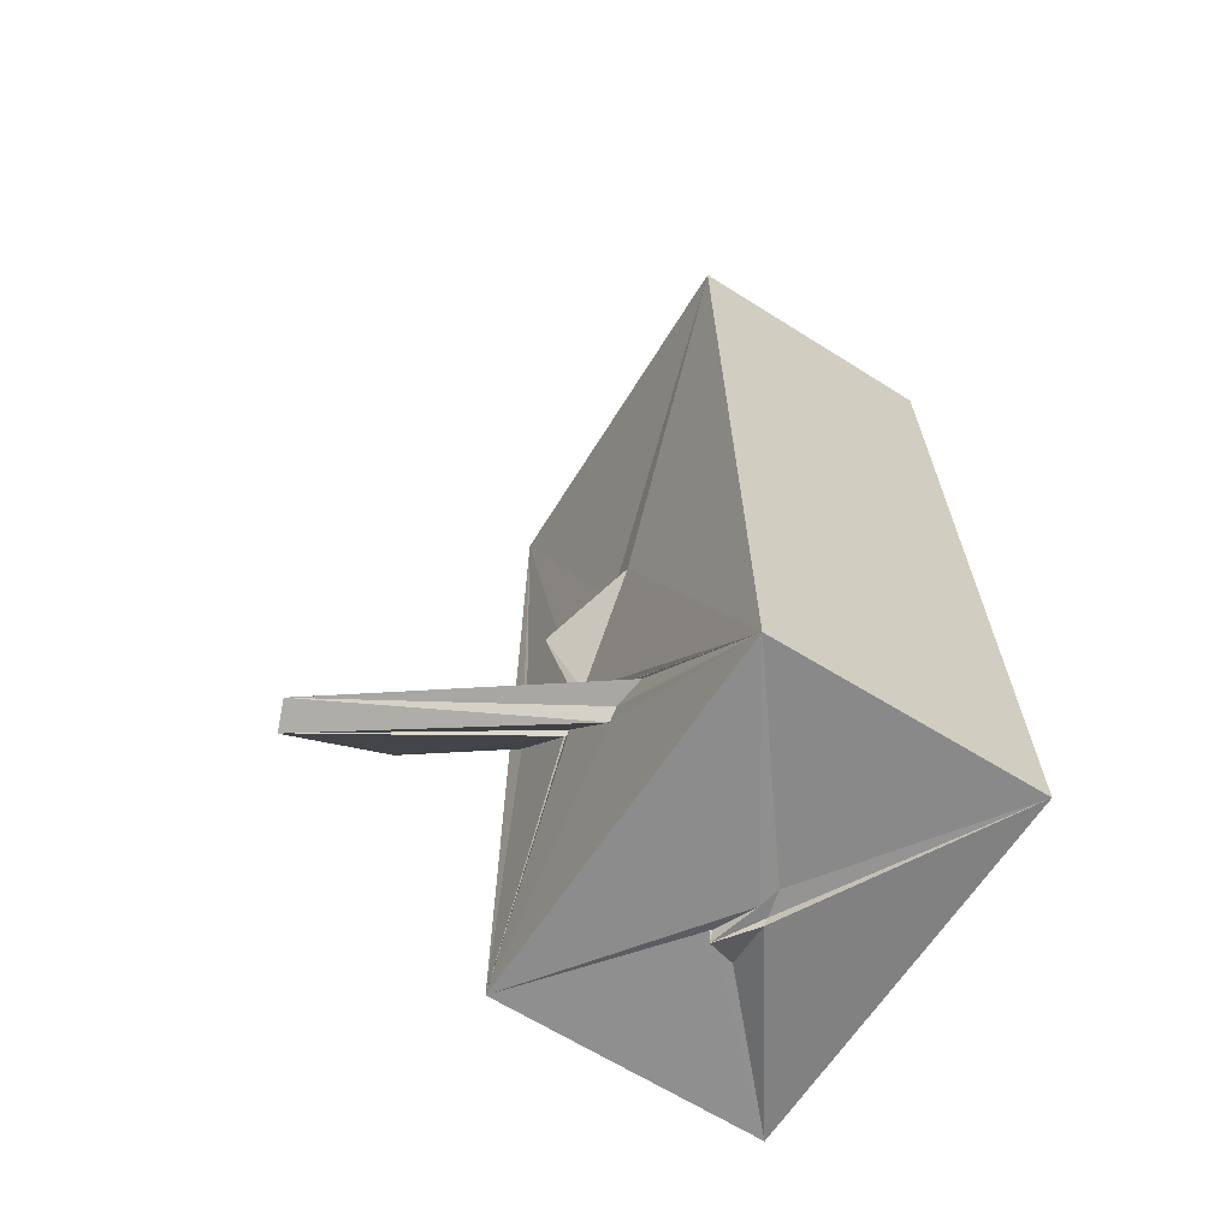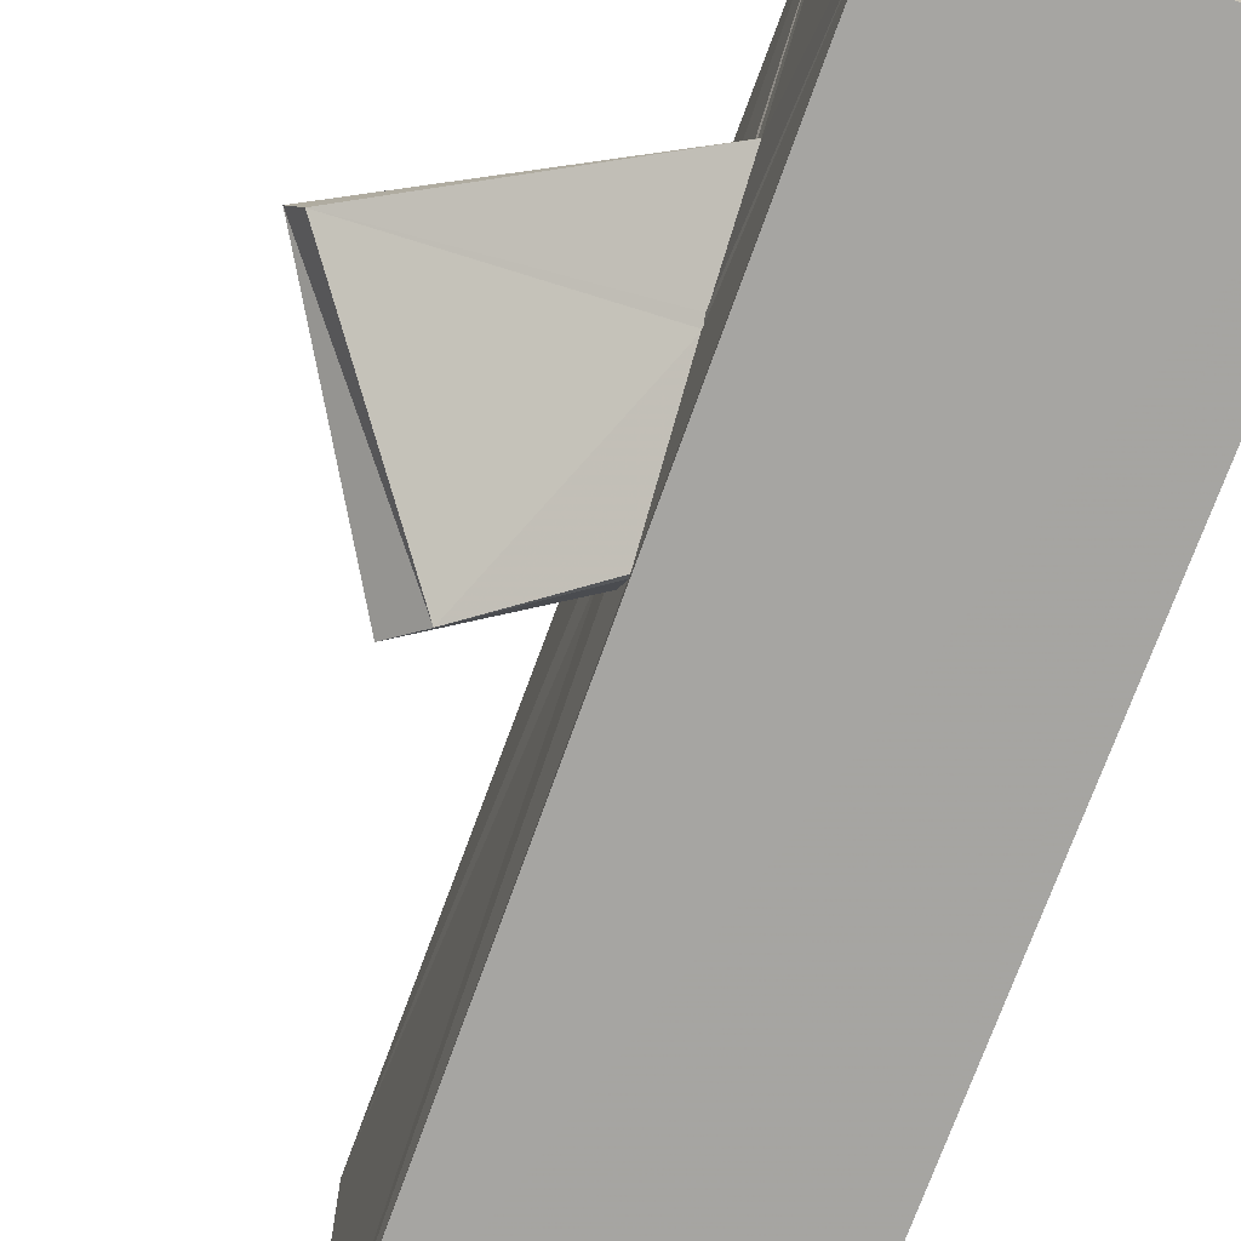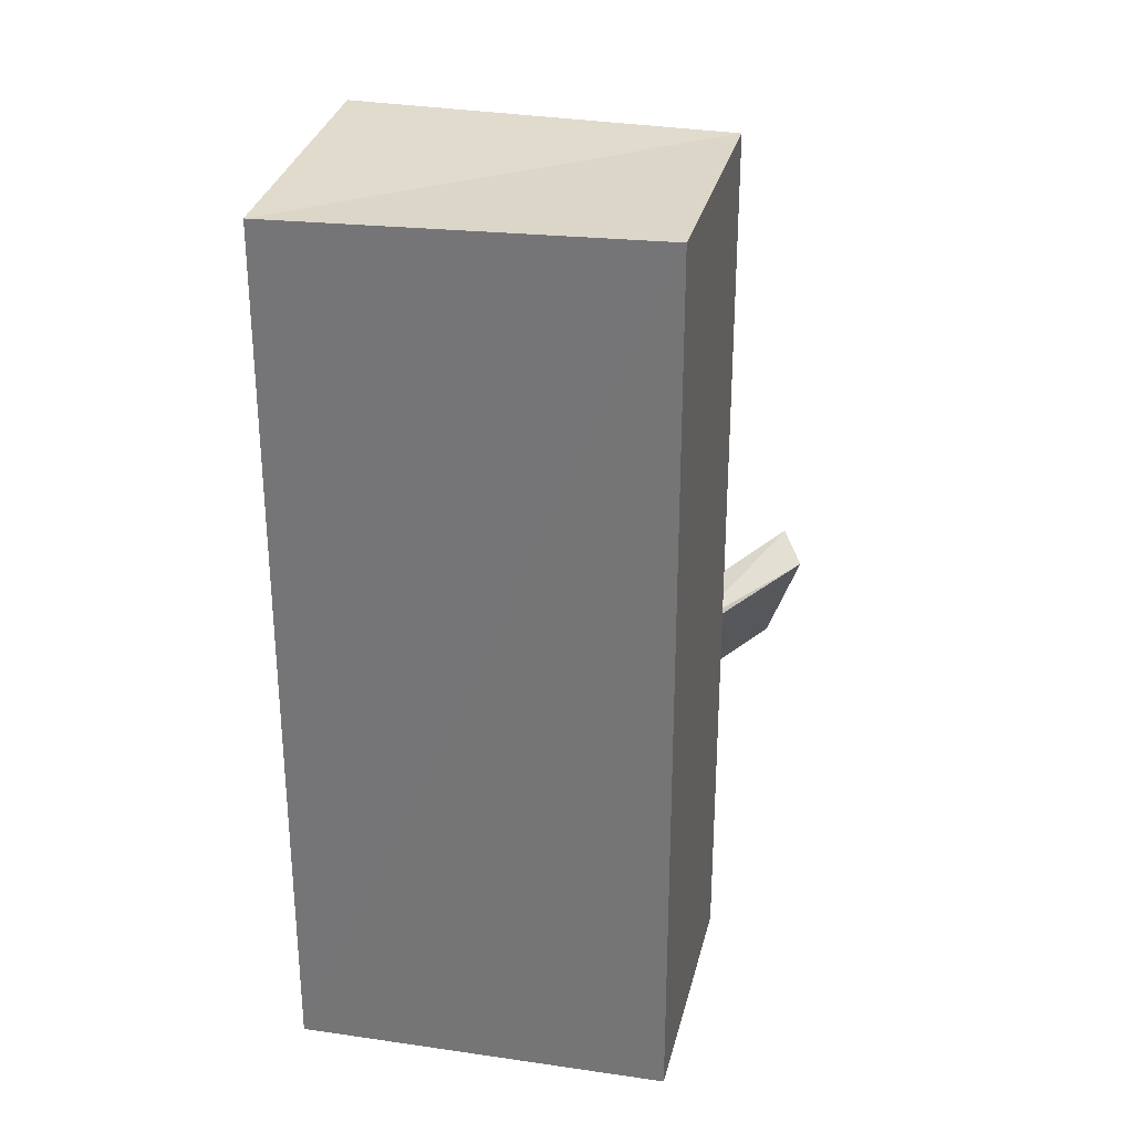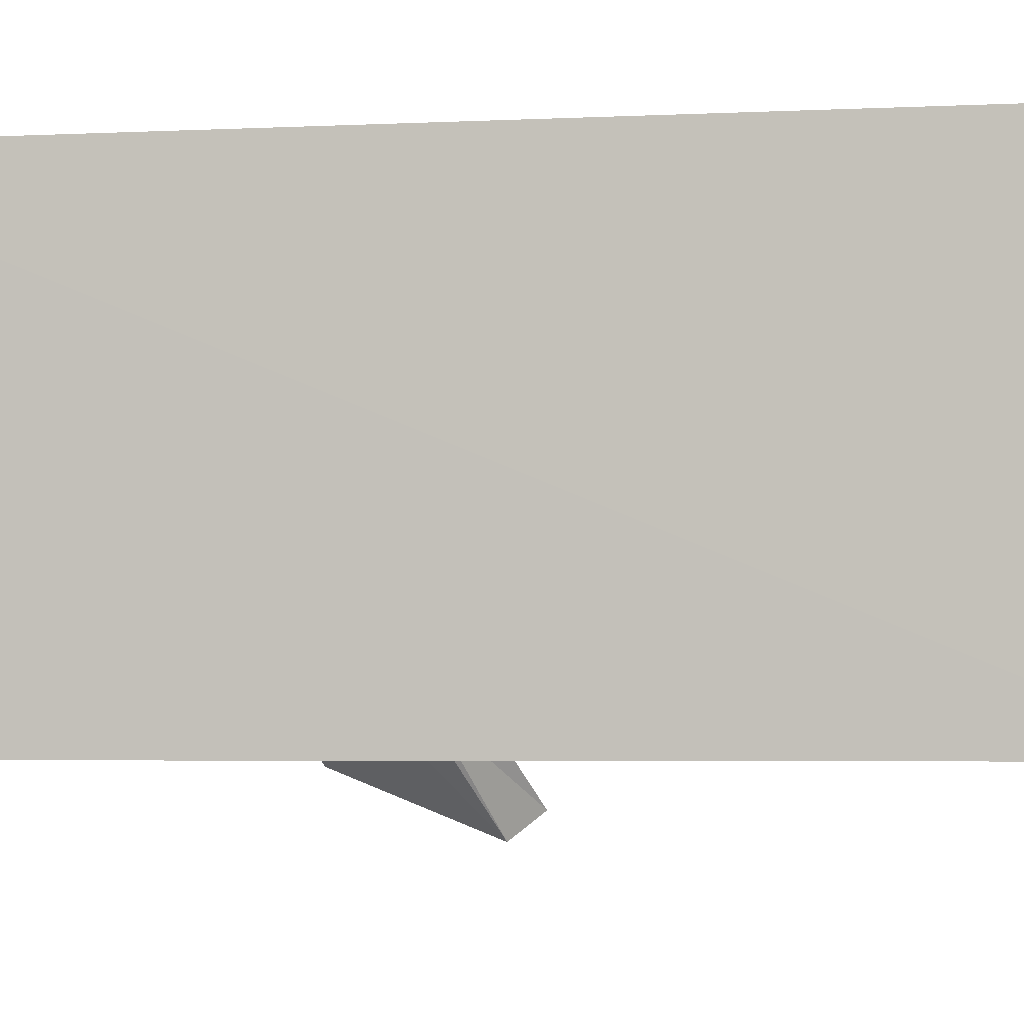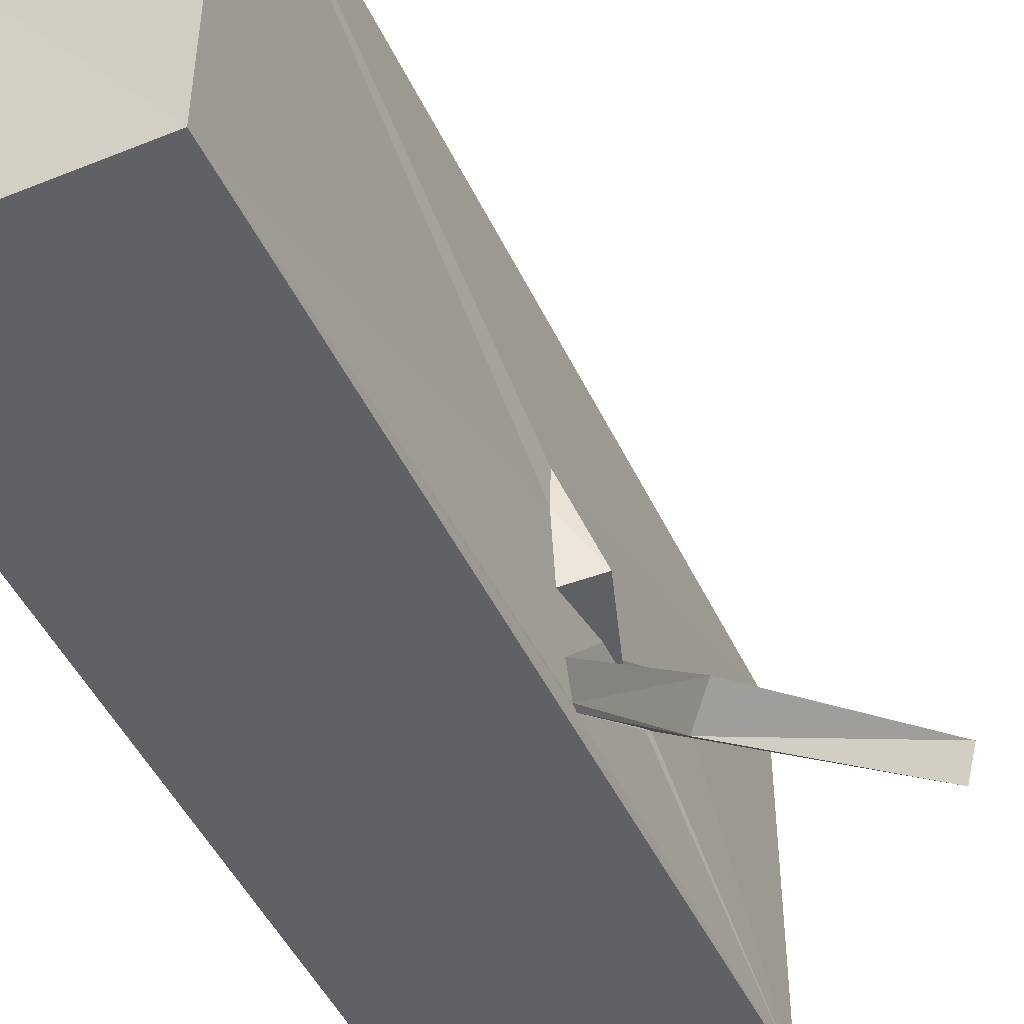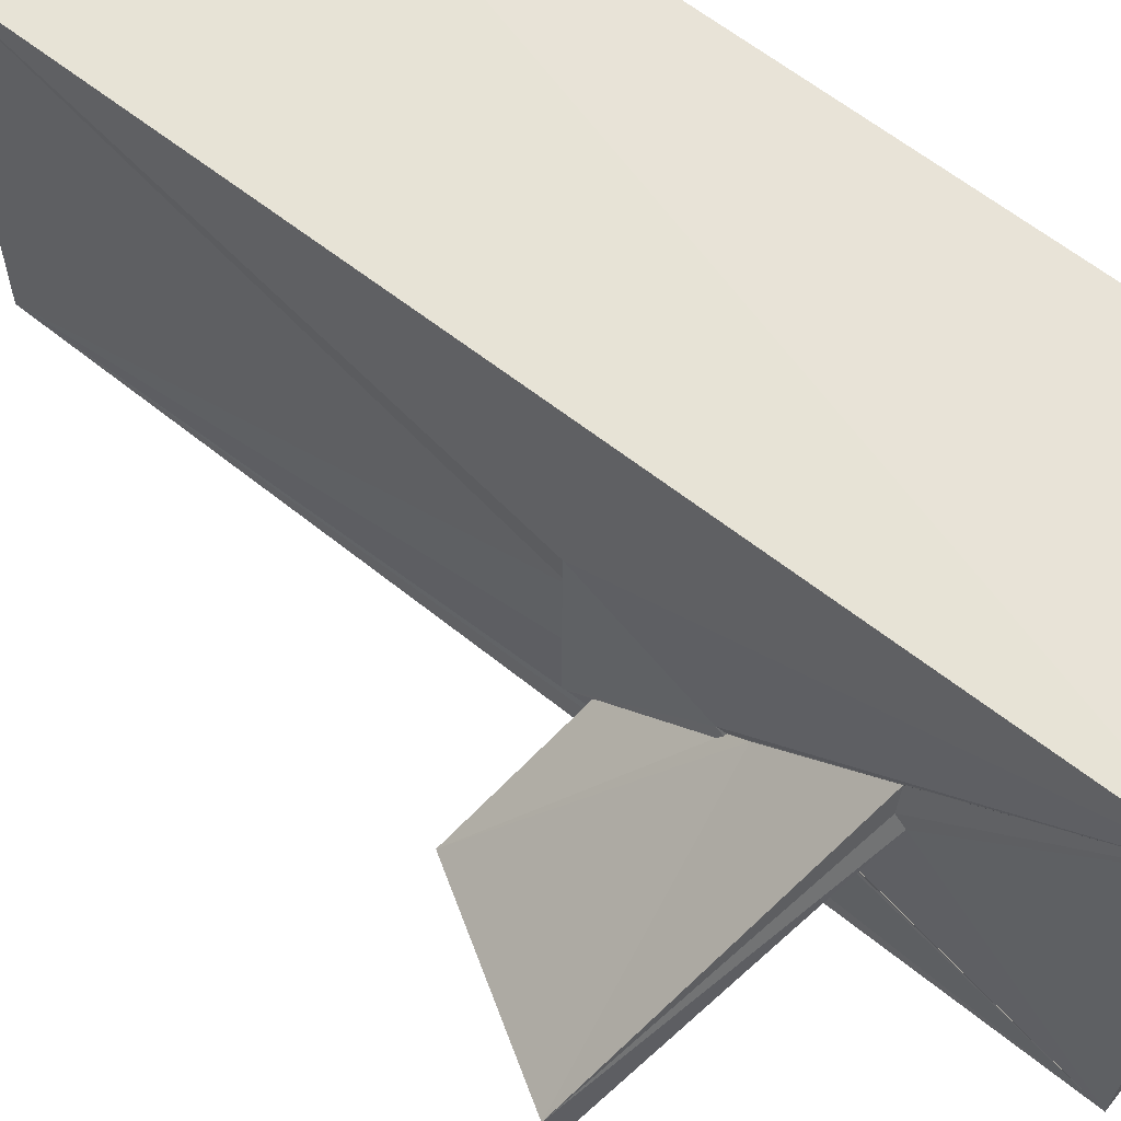
<metadata>
{"format":"obj","ext":"obj","renderer":"f3d","projection":"perspective","resolution":1024,"background":"white","views":[{"elev":-65.5,"azim":-32.0,"up":"+Y"},{"elev":-73.6,"azim":-20.1,"up":"+Z"},{"elev":30.9,"azim":104.1,"up":"+Y"},{"elev":-3.3,"azim":102.2,"up":"+Z"},{"elev":-47.2,"azim":-155.7,"up":"+Z"},{"elev":62.4,"azim":-51.0,"up":"+Z"}]}
</metadata>
<code>
o 323_Cube.1321
v -1.739 -0.6028 -1.777
v -1.725 -1.838 -0.938
v -1.763 -1.422 -0.8632
v -1.776 -5.9 -2.513
v -1.764 -2.379 -1.12
v -1.731 -0.8579 -2.214
v -1.75 -0.3993 -1.116
v -1.717 6.129 -2.489
v -1.715 -0.8071 -2.135
v 1.718 -5.857 -2.55
v -1.774 -2.496 -1.03
v -1.751 -2.39 -1.083
v -1.748 -1.95 -0.8374
v -1.758 -1.875 -0.822
v -2.196 -0.5977 -0.9068
v -1.732 -0.3254 -0.1441
v -1.736 6.121 2.439
v 1.733 6.127 -2.52
v -0.277 -5.873 -0.564
v 0.1985 -5.866 -0.8467
v -1.757 -2.369 -1.003
v -1.726 -1.916 -0.766
v -1.753 -1.819 -0.7157
v -1.771 -0.2688 0.2987
v 1.733 5.913 2.465
v 1.757 -6.03 2.529
v -0.2438 -5.991 -0.5495
v 0.1139 -6.141 -0.1718
v -0.2539 -6.18 -0.61
v -1.756 -3.64 -0.1221
v -1.703 -6.136 2.553
v -1.728 -2.139 -0.6041
v -1.763 -3.524 0.03436
v -1.708 -3.519 0.46
v -0.03654 -6.096 -0.02327
v 0.1417 -6.021 -0.1199
v 0.06028 -6.013 0.215
v -4.607 -2.579 -2.711
v -4.754 -2.466 -2.329
v -2.923 -0.379 -3.361
v -3.238 -0.06754 -3.077
f 9 1 7 8
f 8 6 9
f 8 4 6
f 1 2 3 7
f 4 5 6
f 33 30 31 34
f 31 22 32 34
f 23 13 22 31
f 30 21 4
f 30 4 31
f 13 14 22
f 11 4 21
f 16 17 8 7
f 17 16 24
f 24 31 17
f 24 23 31
f 13 3 2 14
f 4 12 5
f 4 11 12
f 8 18 10 4
f 18 25 26 10
f 31 26 25 17
f 37 36 26
f 28 10 26 36
f 31 4 35 37
f 4 19 27
f 10 20 19 4
f 10 28 20
f 27 35 4
f 26 31 37
f 25 18 8 17
f 3 13 15 7
f 20 29 19
f 13 23 15
f 23 24 15
f 29 37 35
f 27 19 29 35
f 29 28 36 37
f 29 20 28
f 15 24 16
f 16 7 15
f 12 40 6 5
f 12 11 38 40
f 38 11 21
f 21 30 38
f 41 1 9 40
f 6 40 9
f 41 22 14
f 2 1 41 14
f 41 39 32 22
f 32 39 34
f 34 39 33
f 39 38 30 33
f 39 41 40 38

</code>
